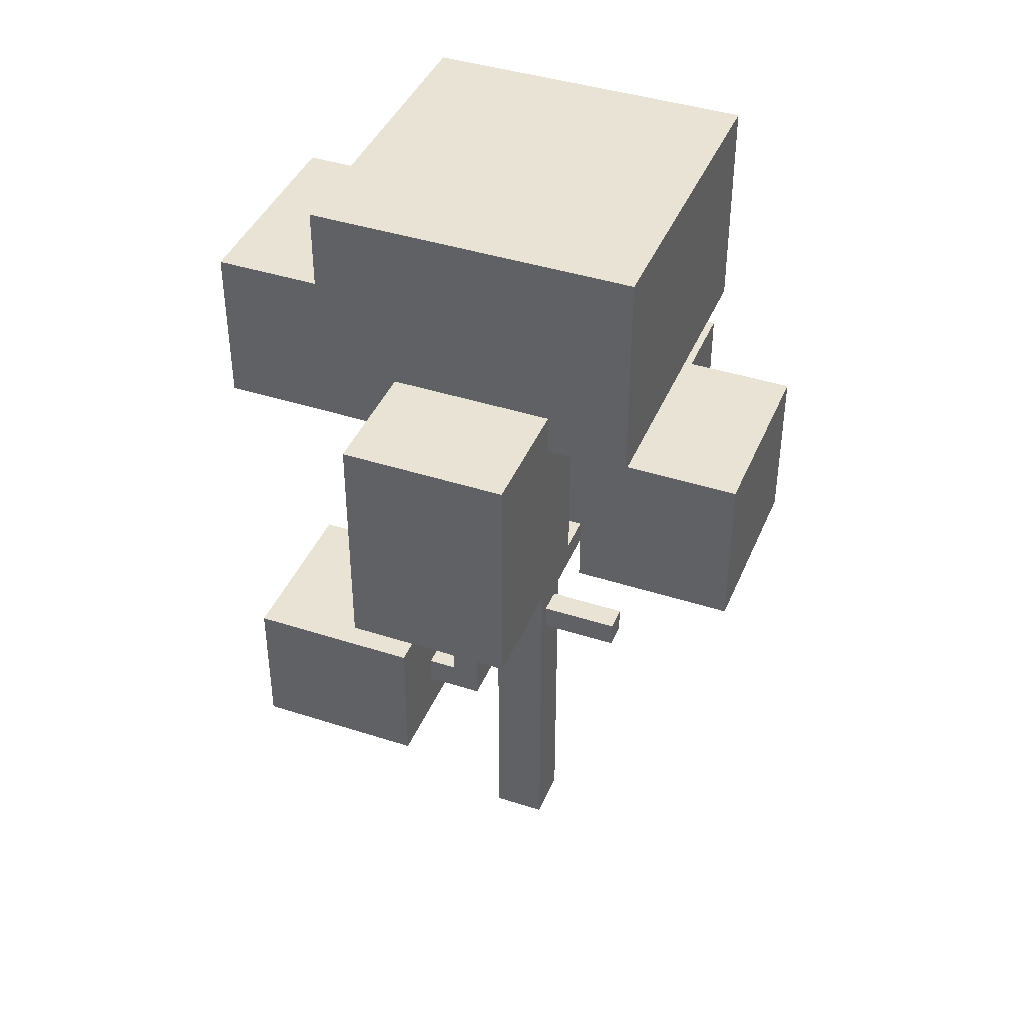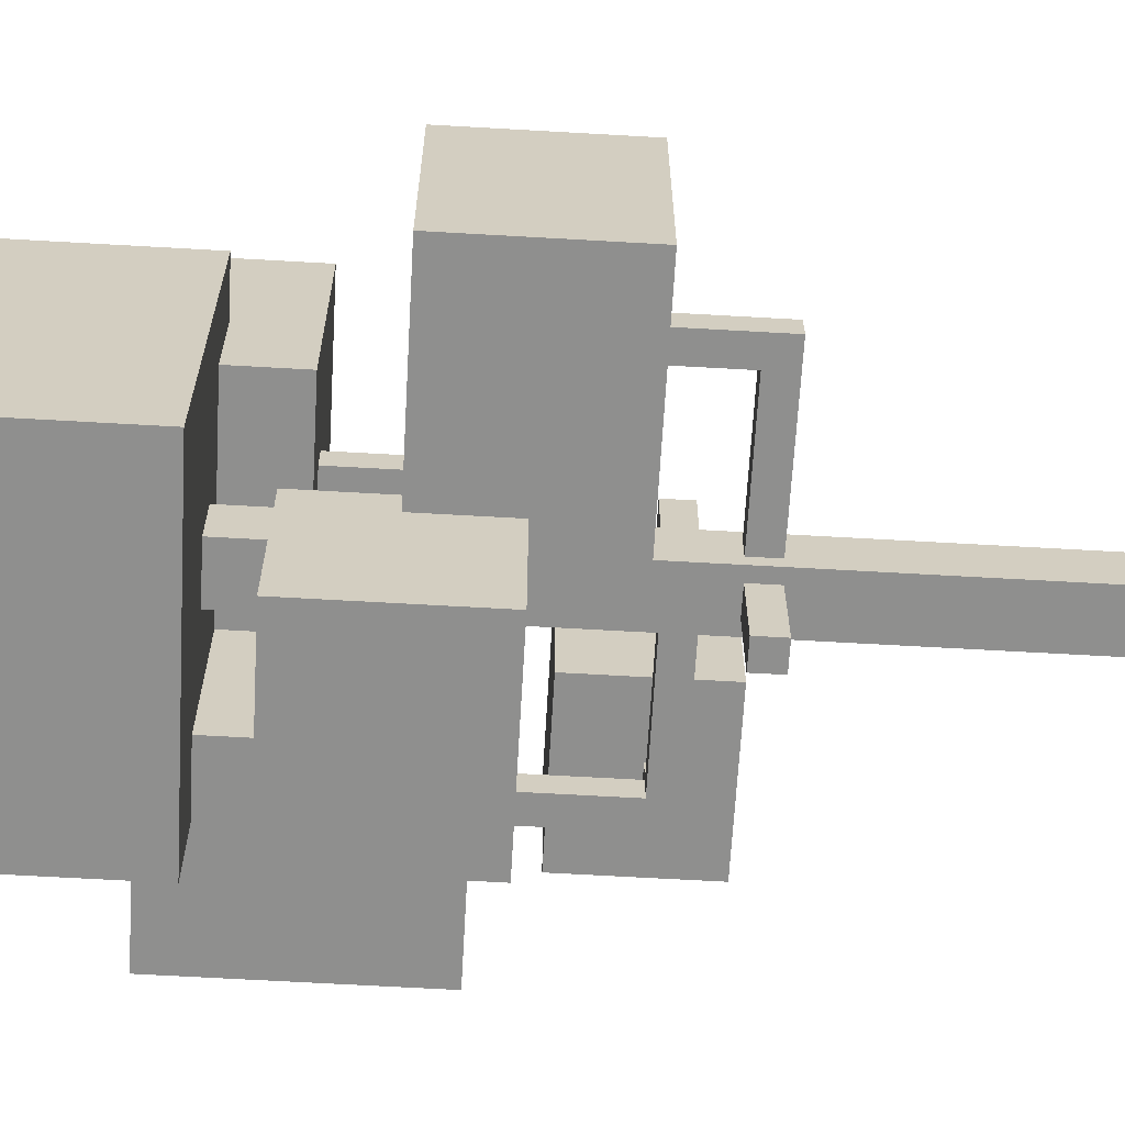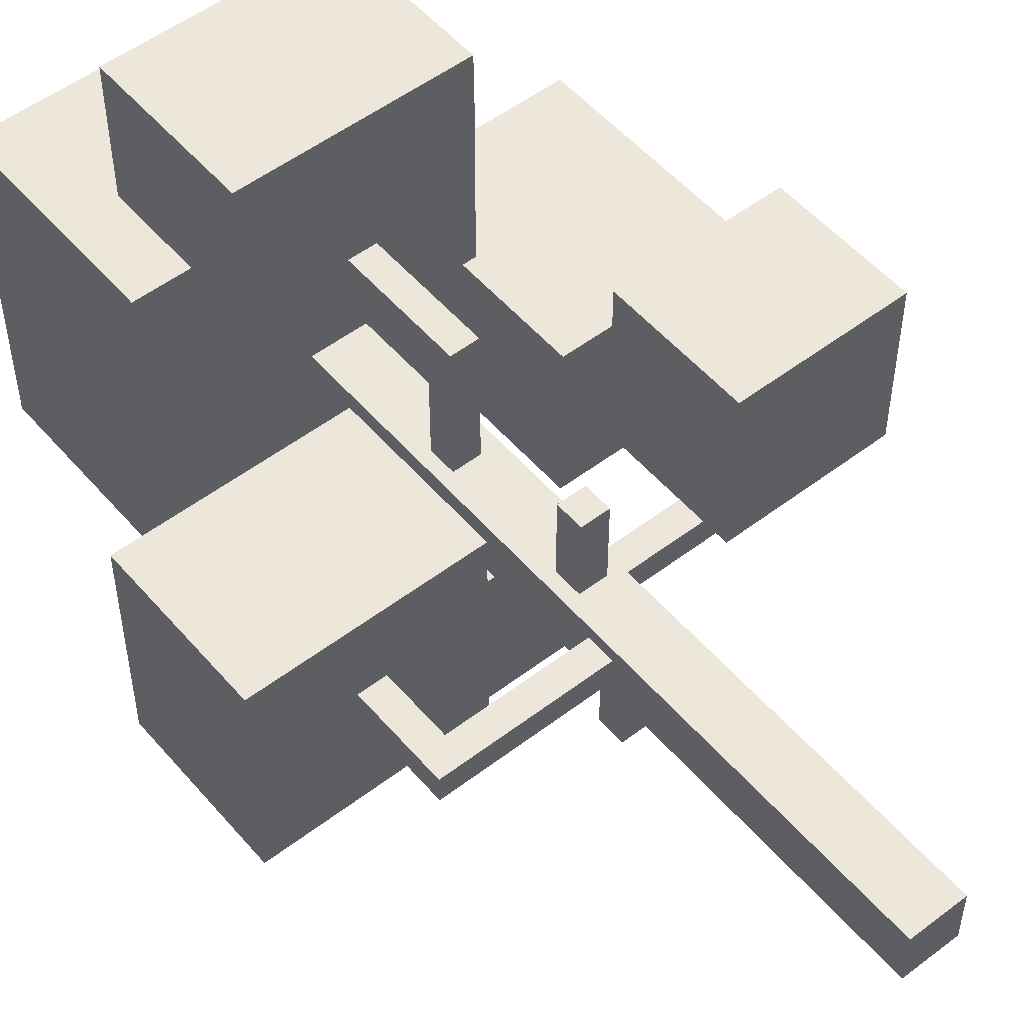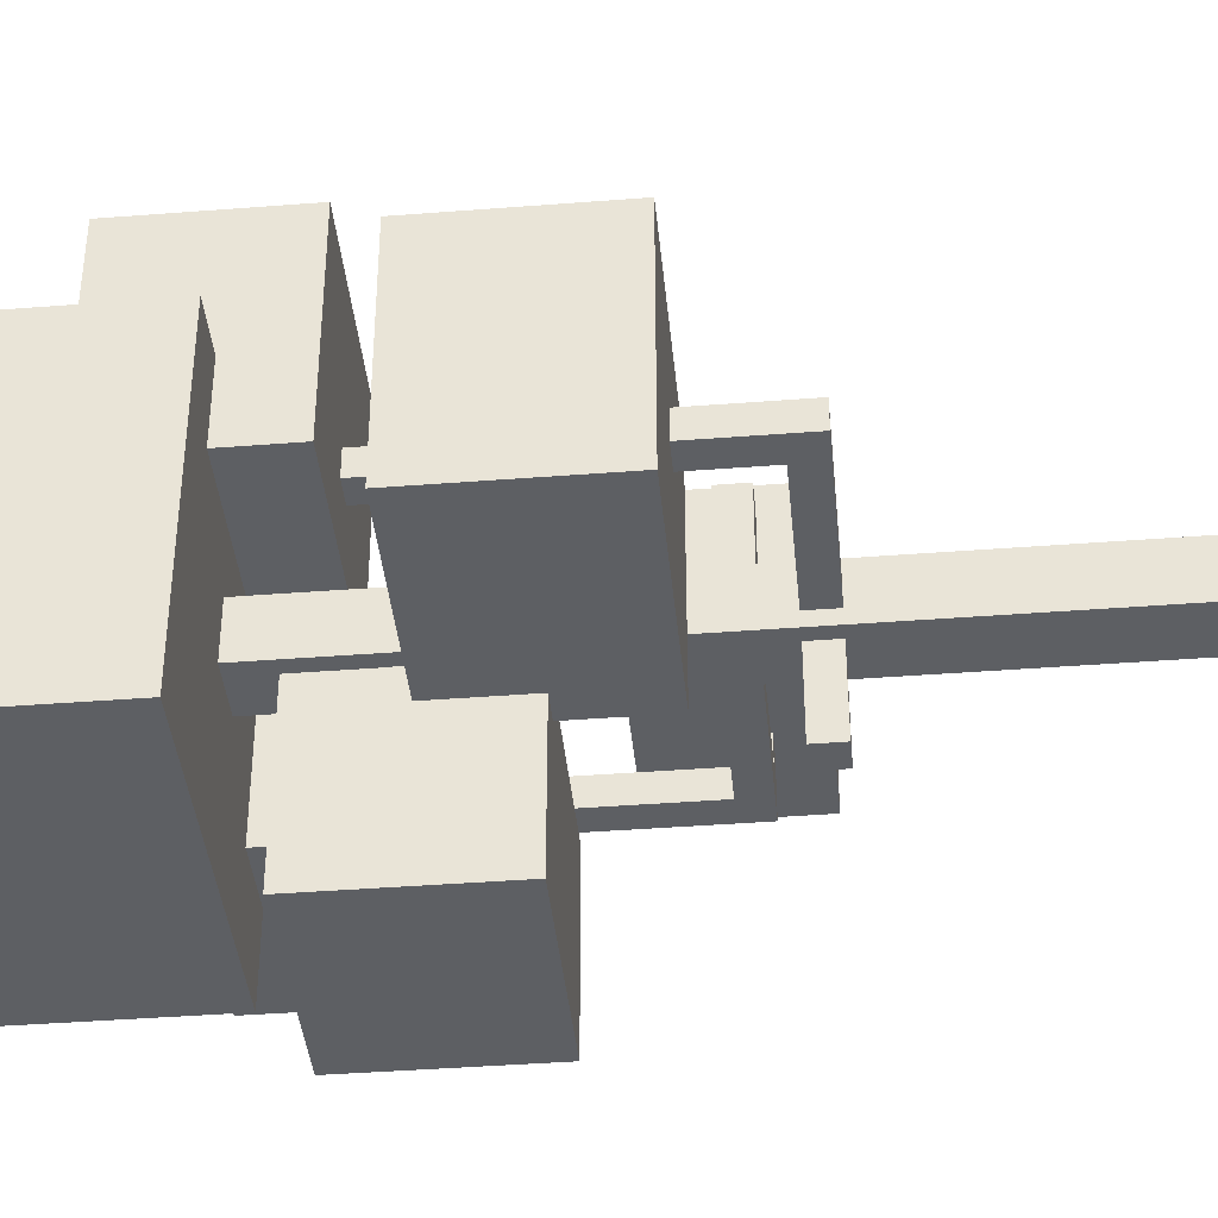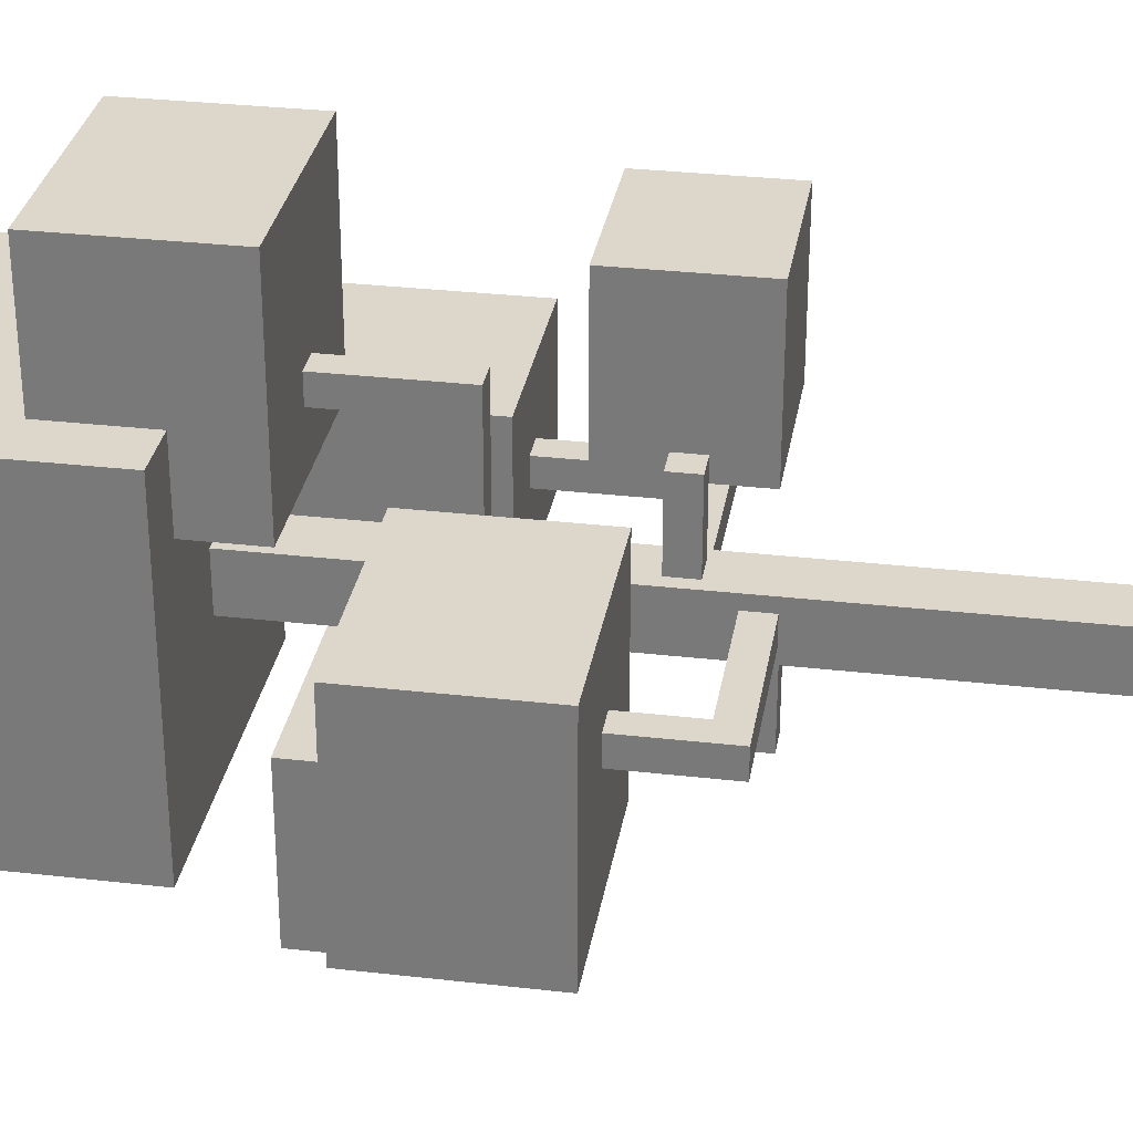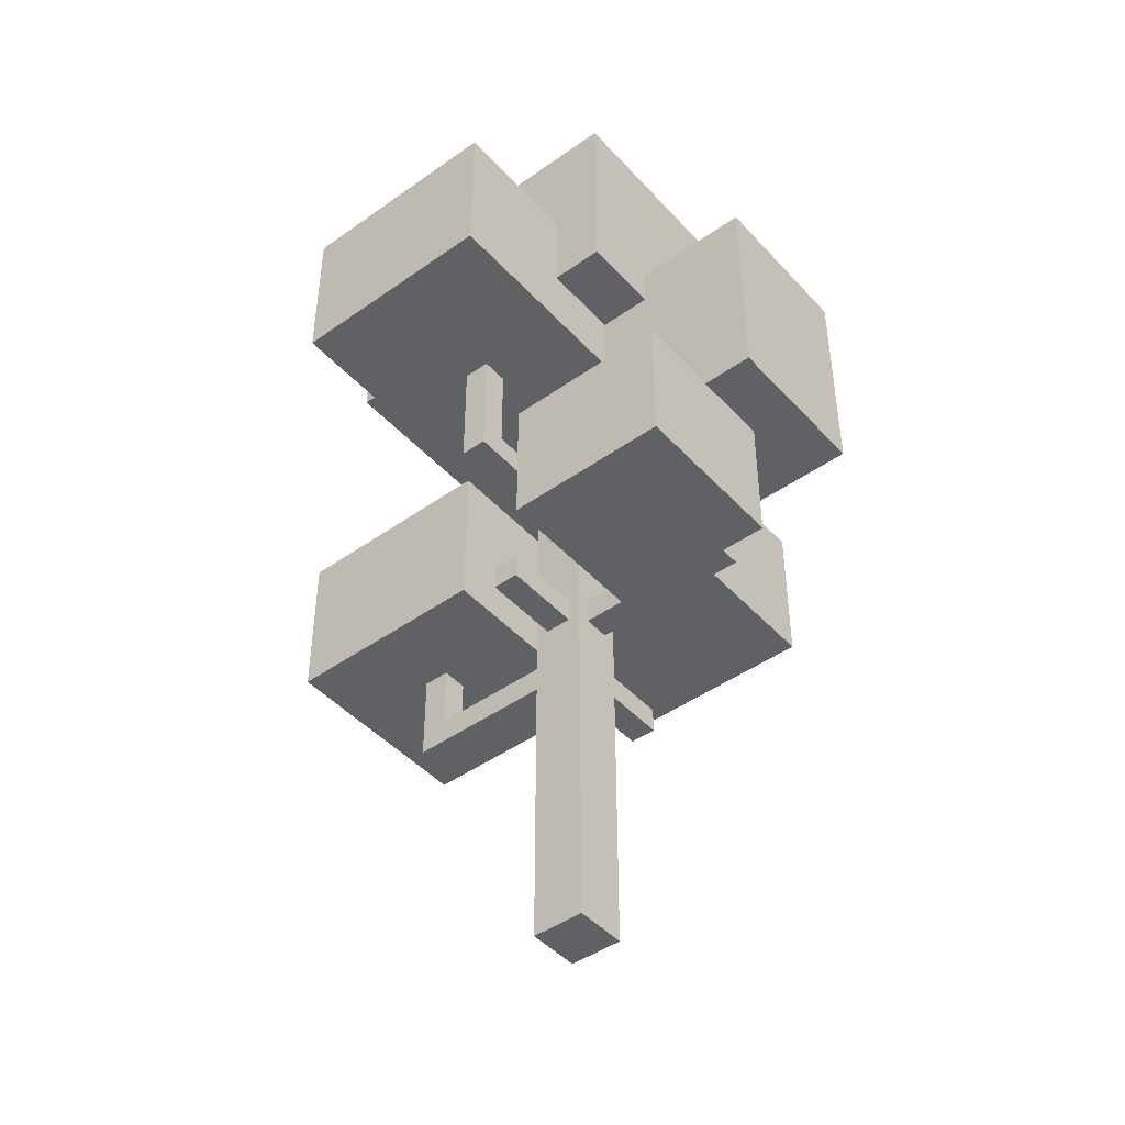
<metadata>
{"format":"obj","ext":"obj","renderer":"f3d","projection":"perspective","resolution":1024,"background":"white","views":[{"elev":41.1,"azim":111.5,"up":"+Y"},{"elev":-65.3,"azim":-93.3,"up":"+Z"},{"elev":52.4,"azim":-39.4,"up":"+Z"},{"elev":-40.1,"azim":-84.5,"up":"+Z"},{"elev":30.7,"azim":-80.6,"up":"+Z"},{"elev":-45.4,"azim":39.3,"up":"+Y"}]}
</metadata>
<code>
o cube
v 0.75 4.25 0.75
v 0.75 4.25 -0.75
v 0.75 3.25 0.75
v 0.75 3.25 -0.75
v -0.75 4.25 0.75
v -0.75 4.25 -0.75
v -0.75 3.25 0.75
v -0.75 3.25 -0.75
f 2 1 3 4
f 7 5 6 8
f 5 1 2 6
f 4 3 7 8
f 3 1 5 7
f 6 2 4 8
o cube
v 0.5 3.688 1.375
v 0.5 3.688 0.375
v 0.5 2.938 1.375
v 0.5 2.938 0.375
v -0.5 3.688 1.375
v -0.5 3.688 0.375
v -0.5 2.938 1.375
v -0.5 2.938 0.375
f 10 9 11 12
f 15 13 14 16
f 13 9 10 14
f 12 11 15 16
f 11 9 13 15
f 14 10 12 16
o cube
v -0.3125 2.625 0.4375
v -0.3125 2.625 -0.5625
v -0.3125 1.875 0.4375
v -0.3125 1.875 -0.5625
v -1.312 2.625 0.4375
v -1.312 2.625 -0.5625
v -1.312 1.875 0.4375
v -1.312 1.875 -0.5625
f 18 17 19 20
f 23 21 22 24
f 21 17 18 22
f 20 19 23 24
f 19 17 21 23
f 22 18 20 24
o cube
v 0.4375 3 -0.4375
v 0.4375 3 -1.188
v 0.4375 2.25 -0.4375
v 0.4375 2.25 -1.188
v -0.4375 3 -0.4375
v -0.4375 3 -1.188
v -0.4375 2.25 -0.4375
v -0.4375 2.25 -1.188
f 26 25 27 28
f 31 29 30 32
f 29 25 26 30
f 28 27 31 32
f 27 25 29 31
f 30 26 28 32
o cube
v 1.312 3.438 0.375
v 1.312 3.438 -0.375
v 1.312 2.375 0.375
v 1.312 2.375 -0.375
v 0.4375 3.438 0.375
v 0.4375 3.438 -0.375
v 0.4375 2.375 0.375
v 0.4375 2.375 -0.375
f 34 33 35 36
f 39 37 38 40
f 37 33 34 38
f 36 35 39 40
f 35 33 37 39
f 38 34 36 40
o cube
v 1.188 2.125 0.9375
v 1.188 2.125 0.1875
v 1.188 1.5 0.9375
v 1.188 1.5 0.1875
v 0.4375 2.125 0.9375
v 0.4375 2.125 0.1875
v 0.4375 1.5 0.9375
v 0.4375 1.5 0.1875
f 42 41 43 44
f 47 45 46 48
f 45 41 42 46
f 44 43 47 48
f 43 41 45 47
f 46 42 44 48
o cube
v -0.0625 1.562 0.0625
v -0.0625 1.562 -0.0625
v -0.0625 1.438 0.0625
v -0.0625 1.438 -0.0625
v -0.75 1.562 0.0625
v -0.75 1.562 -0.0625
v -0.75 1.438 0.0625
v -0.75 1.438 -0.0625
v -0.875 1.562 0.0625
v -0.875 1.562 -0.0625
v -0.875 1.438 0.0625
v -0.875 1.438 -0.0625
v -0.875 2.125 -0.0625
v -0.875 2.125 0.0625
v -0.75 2.125 0.0625
v -0.75 2.125 -0.0625
f 50 49 51 52
f 59 57 58 60
f 53 49 50 54
f 52 51 55 56
f 51 49 53 55
f 54 50 52 56
f 57 59 55 53
f 61 62 63 64
f 60 58 54 56
f 59 60 56 55
f 62 61 58 57
f 63 62 57 53
f 64 63 53 54
f 61 64 54 58
o cube
v 0.125 3.25 0.125
v 0.125 3.25 -0.125
v 0.125 0 0.125
v 0.125 0 -0.125
v -0.125 3.25 0.125
v -0.125 3.25 -0.125
v -0.125 0 0.125
v -0.125 0 -0.125
f 66 65 67 68
f 71 69 70 72
f 69 65 66 70
f 68 67 71 72
f 67 65 69 71
f 70 66 68 72
o cube
v 0.0625 2.5 0.125
v -0.0625 2.5 0.125
v 0.0625 2.375 0.125
v -0.0625 2.375 0.125
v 0.0625 2.5 0.625
v -0.0625 2.5 0.625
v 0.0625 2.375 0.625
v -0.0625 2.375 0.625
v 0.0625 2.5 0.75
v -0.0625 2.5 0.75
v 0.0625 2.375 0.75
v -0.0625 2.375 0.75
v -0.0625 3 0.75
v 0.0625 3 0.75
v 0.0625 3 0.625
v -0.0625 3 0.625
f 74 73 75 76
f 83 81 82 84
f 77 73 74 78
f 76 75 79 80
f 75 73 77 79
f 78 74 76 80
f 81 83 79 77
f 85 86 87 88
f 84 82 78 80
f 83 84 80 79
f 86 85 82 81
f 87 86 81 77
f 88 87 77 78
f 85 88 78 82
o cube
v 0.0625 2.75 -0.125
v 0.0625 2.75 -0.8125
v 0.0625 2.625 -0.125
v 0.0625 2.625 -0.8125
v -0.0625 2.75 -0.125
v -0.0625 2.75 -0.8125
v -0.0625 2.625 -0.125
v -0.0625 2.625 -0.8125
f 90 89 91 92
f 95 93 94 96
f 93 89 90 94
f 92 91 95 96
f 91 89 93 95
f 94 90 92 96
o cube
v 0.75 1.812 0.0625
v 0.75 1.812 -0.0625
v 0.75 1.688 0.0625
v 0.75 1.688 -0.0625
v 0.125 1.812 0.0625
v 0.125 1.812 -0.0625
v 0.125 1.688 0.0625
v 0.125 1.688 -0.0625
v 0.875 1.812 0.0625
v 0.875 1.688 0.0625
v 0.875 1.812 -0.0625
v 0.875 1.688 -0.0625
v 0.875 1.688 0.375
v 0.875 1.812 0.375
v 0.75 1.812 0.375
v 0.75 1.688 0.375
v 0.875 2.5 0.0625
v 0.875 2.5 -0.0625
v 0.75 2.5 -0.0625
v 0.75 2.5 0.0625
f 107 105 106 108
f 103 101 102 104
f 101 97 98 102
f 100 99 103 104
f 99 97 101 103
f 102 98 100 104
f 113 114 115 116
f 109 110 111 112
f 108 106 99 100
f 107 108 100 98
f 110 109 106 105
f 111 110 105 97
f 112 111 97 99
f 109 112 99 106
f 114 113 105 107
f 115 114 107 98
f 116 115 98 97
f 113 116 97 105
o cube
v 0.0625 1.562 -0.125
v 0.0625 1.562 -0.5
v 0.0625 1.438 -0.125
v 0.0625 1.438 -0.5
v -0.0625 1.562 -0.125
v -0.0625 1.562 -0.5
v -0.0625 1.438 -0.125
v -0.0625 1.438 -0.5
f 118 117 119 120
f 123 121 122 124
f 121 117 118 122
f 120 119 123 124
f 119 117 121 123
f 122 118 120 124
o cube
v 0.0625 1.812 0.5
v 0.0625 1.812 0.125
v 0.0625 1.688 0.5
v 0.0625 1.688 0.125
v -0.0625 1.812 0.5
v -0.0625 1.812 0.125
v -0.0625 1.688 0.5
v -0.0625 1.688 0.125
f 126 125 127 128
f 131 129 130 132
f 129 125 126 130
f 128 127 131 132
f 127 125 129 131
f 130 126 128 132

</code>
